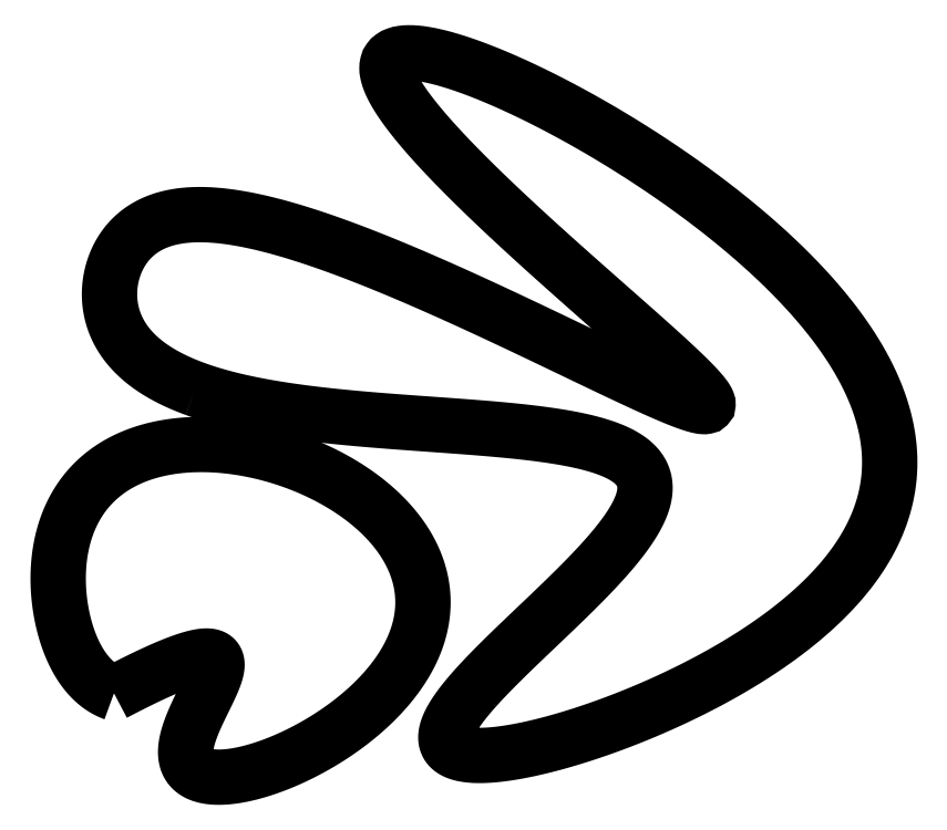
<metadata>
{"format":"dxf","ext":"dxf","renderer":"ezdxf+matplotlib","layout":"modelspace","background":"white","min_lineweight":24,"dpi":150}
</metadata>
<code>
0
SECTION
2
ENTITIES
0
SPLINE
8
0
70
4
71
5
72
41
73
35
74
0
42
1e-09
43
1e-10
44
1e-10
40
0
40
0
40
0
40
0
40
0
40
0
40
0.03333
40
0.06667
40
0.1
40
0.1333
40
0.1667
40
0.2
40
0.2333
40
0.2667
40
0.3
40
0.3333
40
0.3667
40
0.4
40
0.4333
40
0.4667
40
0.5
40
0.5333
40
0.5667
40
0.6
40
0.6333
40
0.6667
40
0.7
40
0.7333
40
0.7667
40
0.8
40
0.8333
40
0.8667
40
0.9
40
0.9333
40
0.9667
40
1
40
1
40
1
40
1
40
1
40
1
41
1
41
1
41
1
41
1
41
1
41
1
41
1
41
1
41
1
41
1
41
1
41
1
41
1
41
1
41
1
41
1
41
1
41
1
41
1
41
1
41
1
41
1
41
1
41
1
41
1
41
1
41
1
41
1
41
1
41
1
41
1
41
1
41
1
41
1
41
1
10
40
20
25
30
0
10
39
20
25.36
30
0
10
37.07
20
26.28
30
0
10
34.42
20
28.21
30
0
10
31.35
20
31.91
30
0
10
28.35
20
38.33
30
0
10
26.39
20
46.34
30
0
10
25.82
20
55.44
30
0
10
27.23
20
64.85
30
0
10
31.21
20
73.62
30
0
10
38.21
20
80.8
30
0
10
48.34
20
85.51
30
0
10
61.2
20
87.15
30
0
10
75.69
20
85.47
30
0
10
90.22
20
80.59
30
0
10
103.1
20
72.89
30
0
10
112.5
20
62.97
30
0
10
117.1
20
51.6
30
0
10
116.3
20
39.68
30
0
10
110
20
28.15
30
0
10
99.64
20
17.99
30
0
10
87.12
20
10.06
30
0
10
74.74
20
5.086
30
0
10
64.65
20
3.477
30
0
10
58.43
20
5.281
30
0
10
56.74
20
10.07
30
0
10
58.72
20
16.81
30
0
10
62.44
20
24.05
30
0
10
65.57
20
30.26
30
0
10
65.98
20
34.14
30
0
10
62.39
20
34.91
30
0
10
55.83
20
32.74
30
0
10
48.75
20
29.5
30
0
10
43.08
20
26.62
30
0
10
40
20
25
30
0
0
SPLINE
8
0
70
6
71
5
72
56
73
50
74
0
42
1e-09
43
1e-10
44
1e-10
40
0
40
0
40
0
40
0
40
0
40
0
40
0.02222
40
0.04444
40
0.06667
40
0.08889
40
0.1111
40
0.1333
40
0.1556
40
0.1778
40
0.2
40
0.2222
40
0.2444
40
0.2667
40
0.2889
40
0.3111
40
0.3333
40
0.3556
40
0.3778
40
0.4
40
0.4222
40
0.4444
40
0.4667
40
0.4889
40
0.5111
40
0.5333
40
0.5556
40
0.5778
40
0.6
40
0.6222
40
0.6444
40
0.6667
40
0.6889
40
0.7111
40
0.7333
40
0.7556
40
0.7778
40
0.8
40
0.8222
40
0.8444
40
0.8667
40
0.8889
40
0.9111
40
0.9333
40
0.9556
40
0.9778
40
1
40
1
40
1
40
1
40
1
40
1
41
1
41
1
41
1
41
1
41
1
41
1
41
1
41
1
41
1
41
1
41
1
41
1
41
1
41
1
41
1
41
1
41
1
41
1
41
1
41
1
41
1
41
1
41
1
41
1
41
1
41
1
41
1
41
1
41
1
41
1
41
1
41
1
41
1
41
1
41
1
41
1
41
1
41
1
41
1
41
1
41
1
41
1
41
1
41
1
41
1
41
1
41
1
41
1
41
1
41
1
10
60
20
100
30
0
10
63.43
20
98.75
30
0
10
71
20
96.51
30
0
10
84.34
20
93.98
30
0
10
105.1
20
92.02
30
0
10
131.8
20
90.54
30
0
10
154.6
20
88.29
30
0
10
169.3
20
83.61
30
0
10
173.3
20
75.37
30
0
10
166.6
20
63.46
30
0
10
152.6
20
49.12
30
0
10
136.4
20
34.35
30
0
10
123.7
20
21.42
30
0
10
119.2
20
12.4
30
0
10
125
20
8.505
30
0
10
140.1
20
9.939
30
0
10
161.7
20
16.24
30
0
10
185.6
20
26.55
30
0
10
207.4
20
39.94
30
0
10
223.9
20
55.75
30
0
10
232.5
20
73.49
30
0
10
231.9
20
92.71
30
0
10
221.9
20
112.8
30
0
10
203.7
20
133
30
0
10
179.7
20
152
30
0
10
153.8
20
168
30
0
10
130.2
20
179.4
30
0
10
112.9
20
184.5
30
0
10
104.9
20
182.5
30
0
10
107.7
20
173.3
30
0
10
120.2
20
158.4
30
0
10
139.2
20
140.2
30
0
10
160
20
121.8
30
0
10
177.6
20
106.5
30
0
10
187.7
20
96.66
30
0
10
187.4
20
93.99
30
0
10
176.5
20
98.21
30
0
10
157
20
107.6
30
0
10
132.2
20
119.6
30
0
10
106.1
20
131.4
30
0
10
82.37
20
140.2
30
0
10
63.61
20
144.1
30
0
10
50.43
20
142.8
30
0
10
42.22
20
136.7
30
0
10
38.16
20
127.5
30
0
10
38.43
20
116.9
30
0
10
43.38
20
109
30
0
10
50.4
20
104
30
0
10
56.57
20
101.3
30
0
10
60
20
100
30
0
0
ENDSEC
0
EOF

</code>
